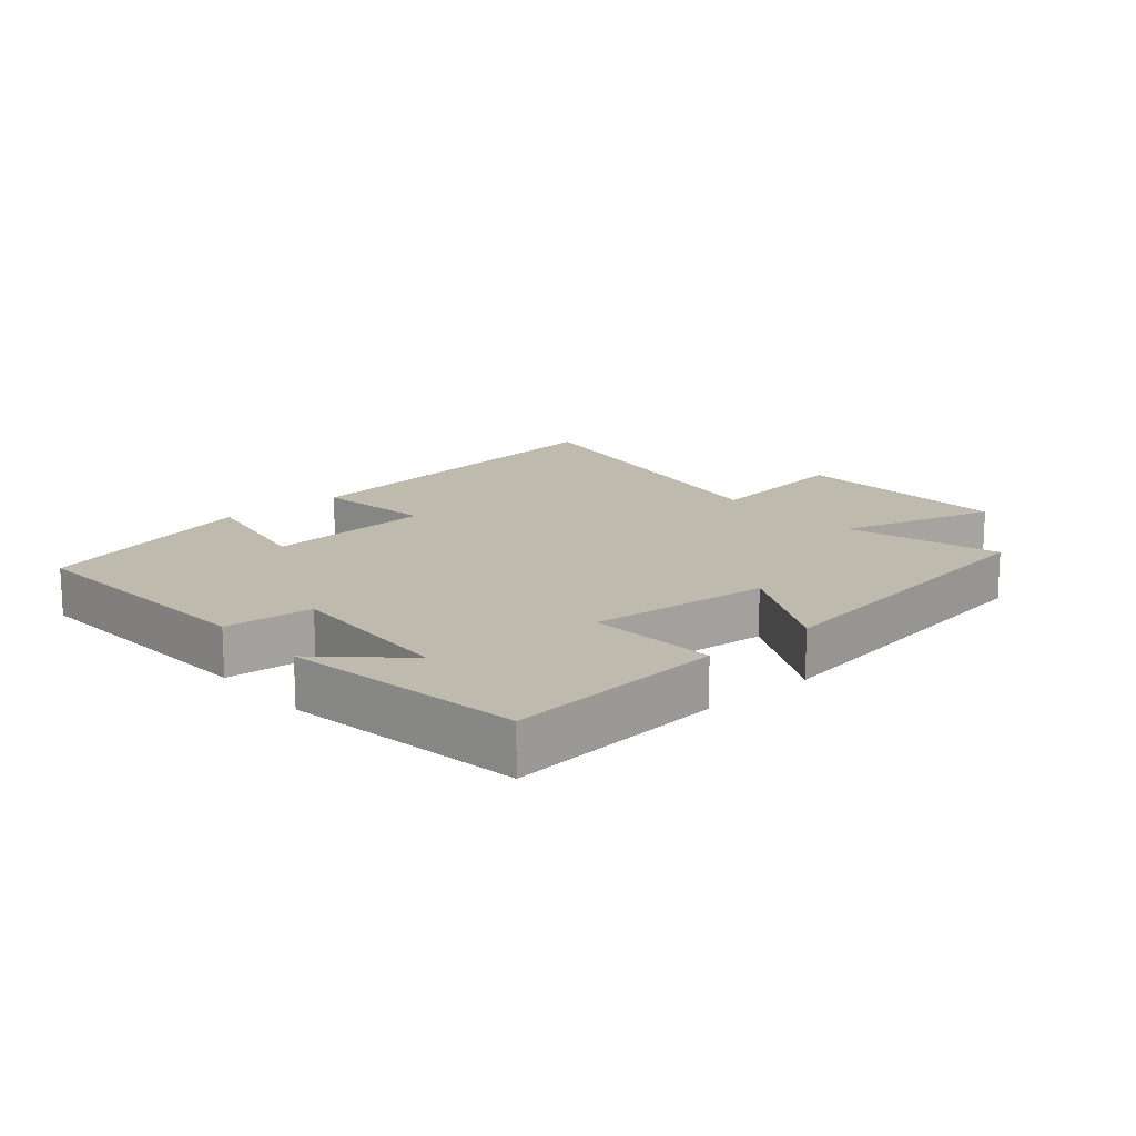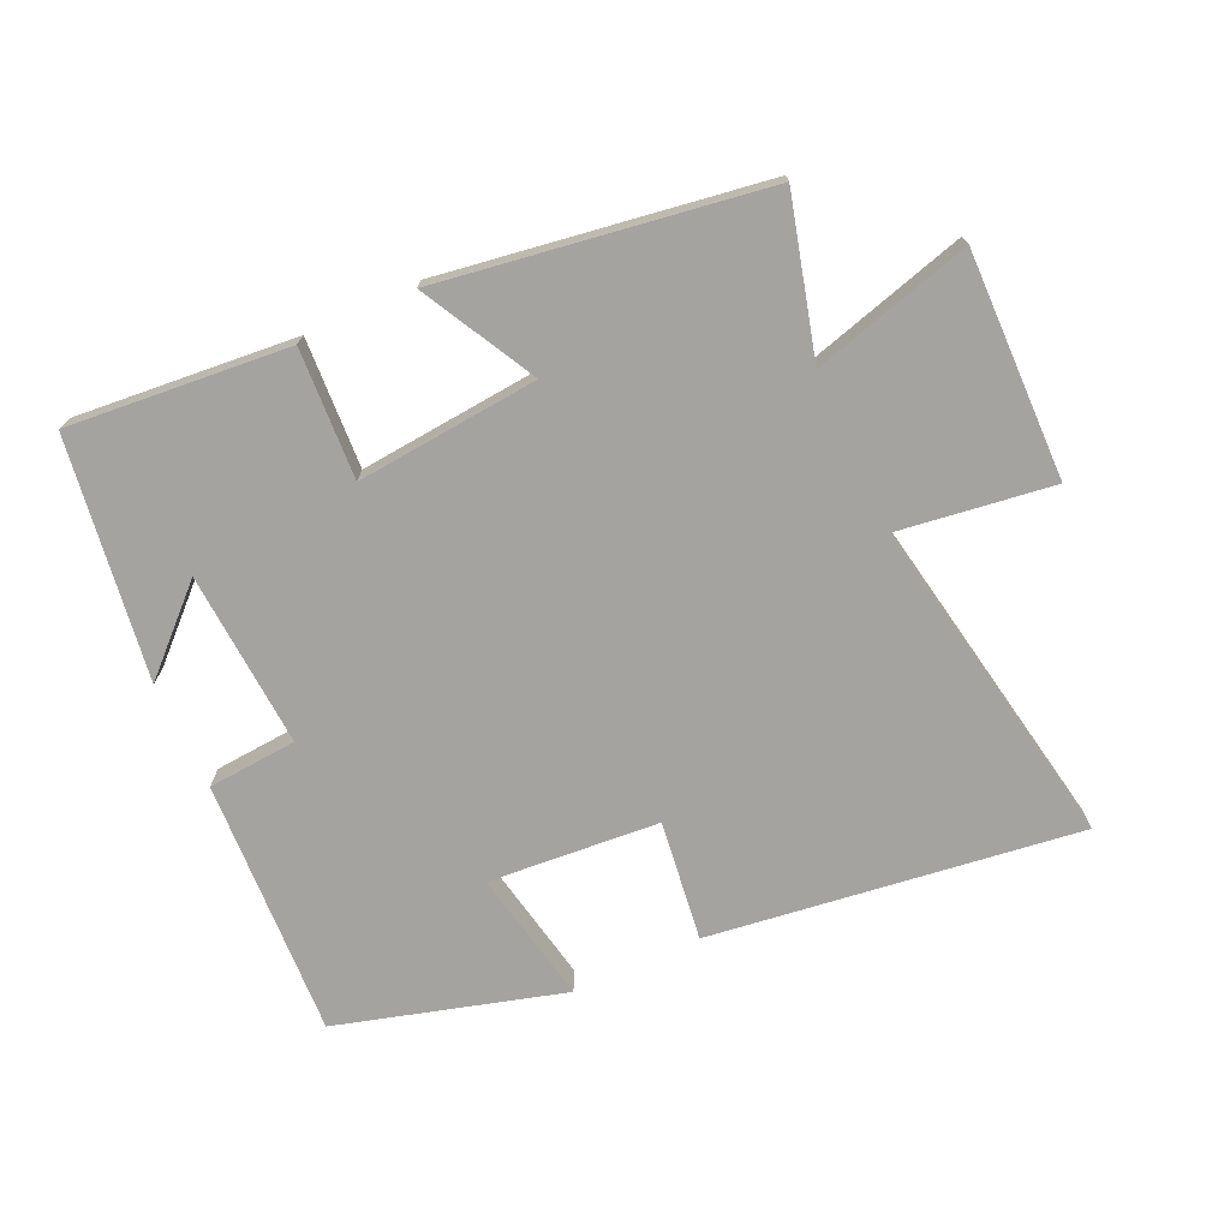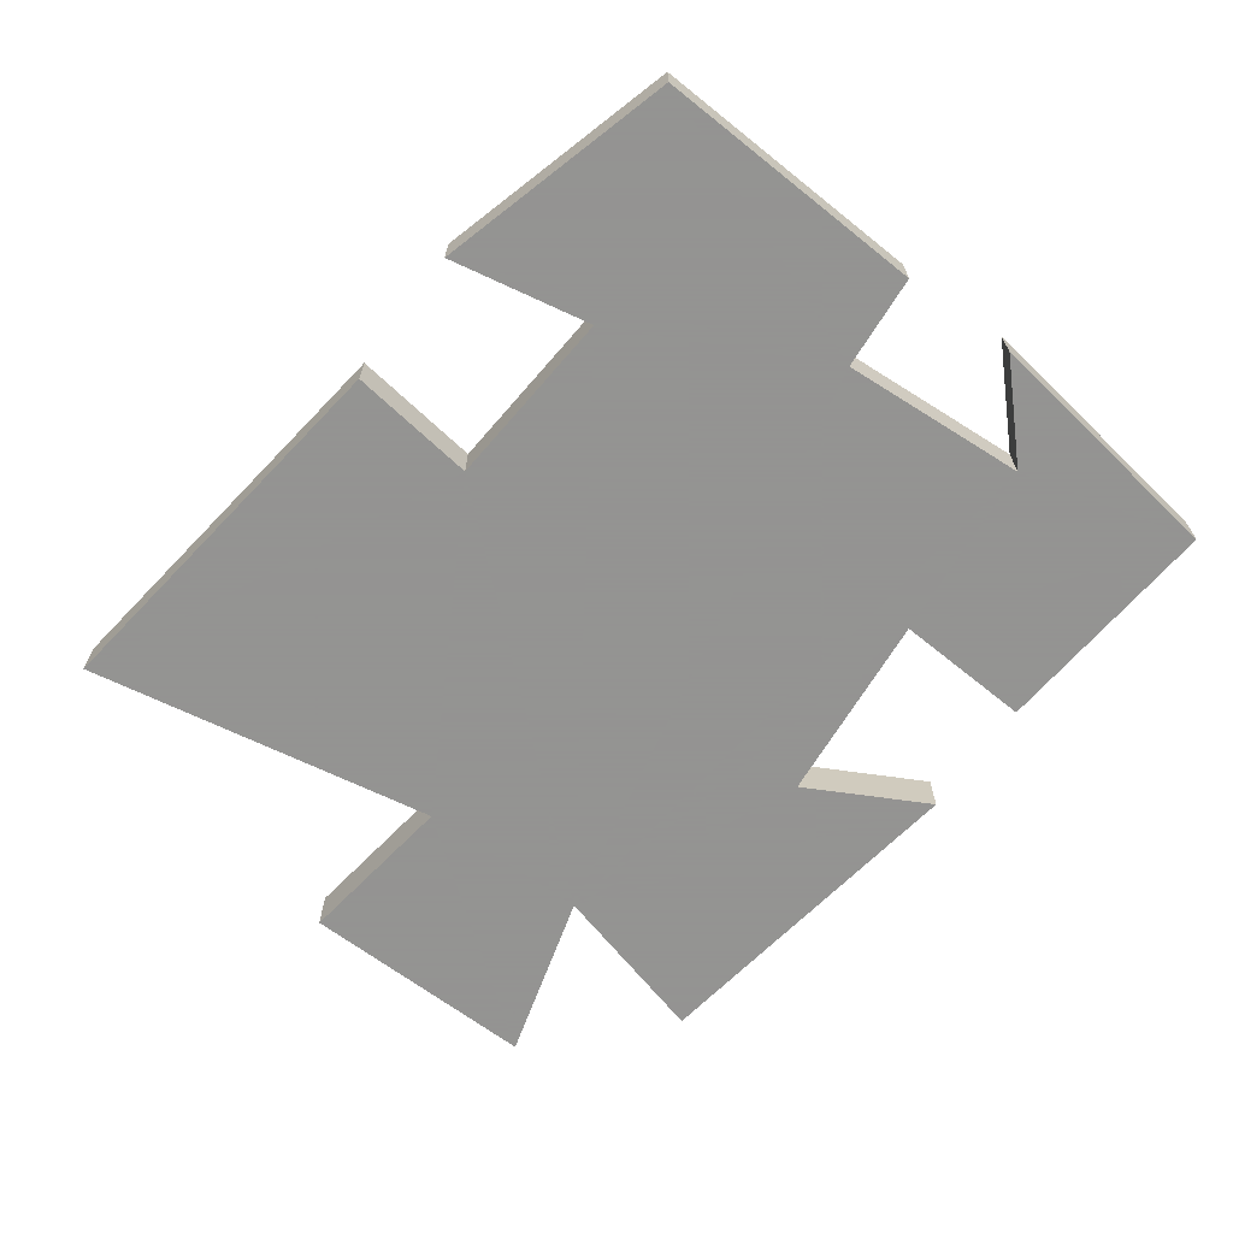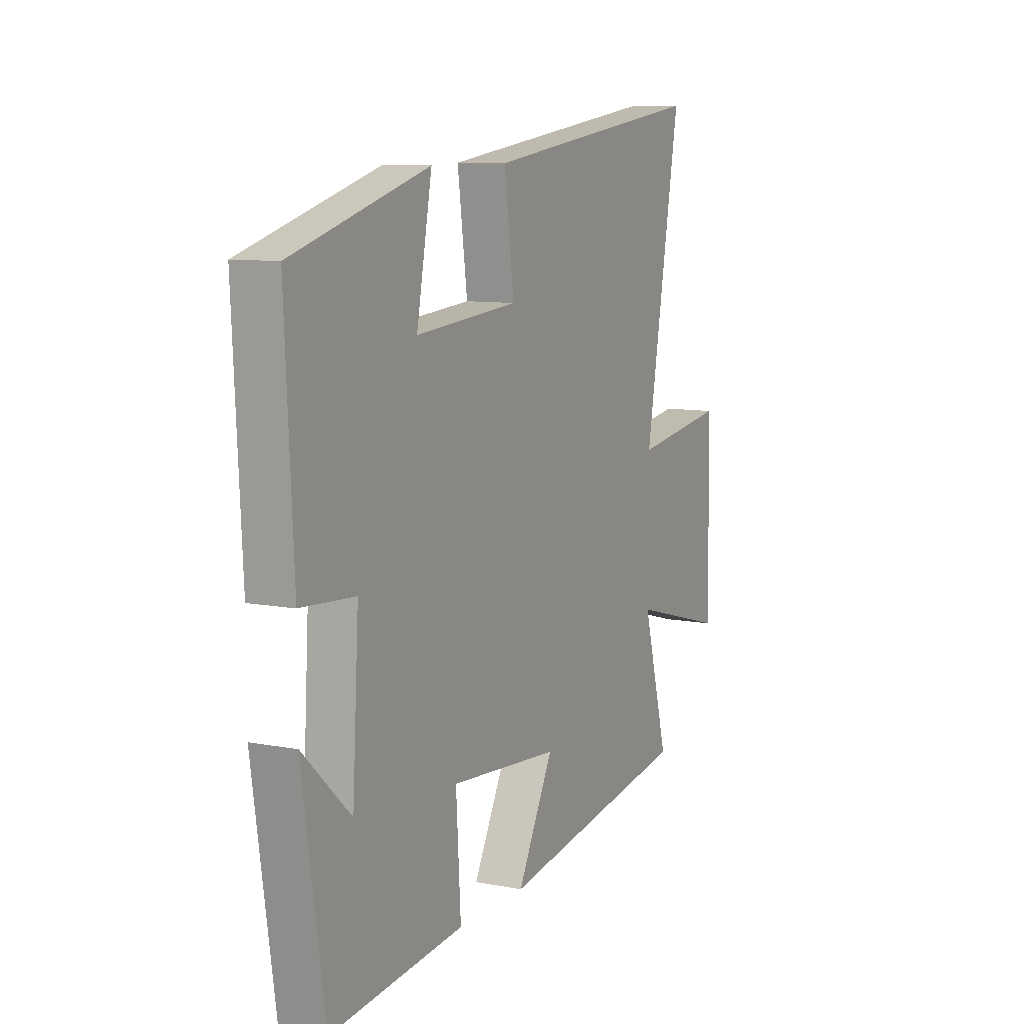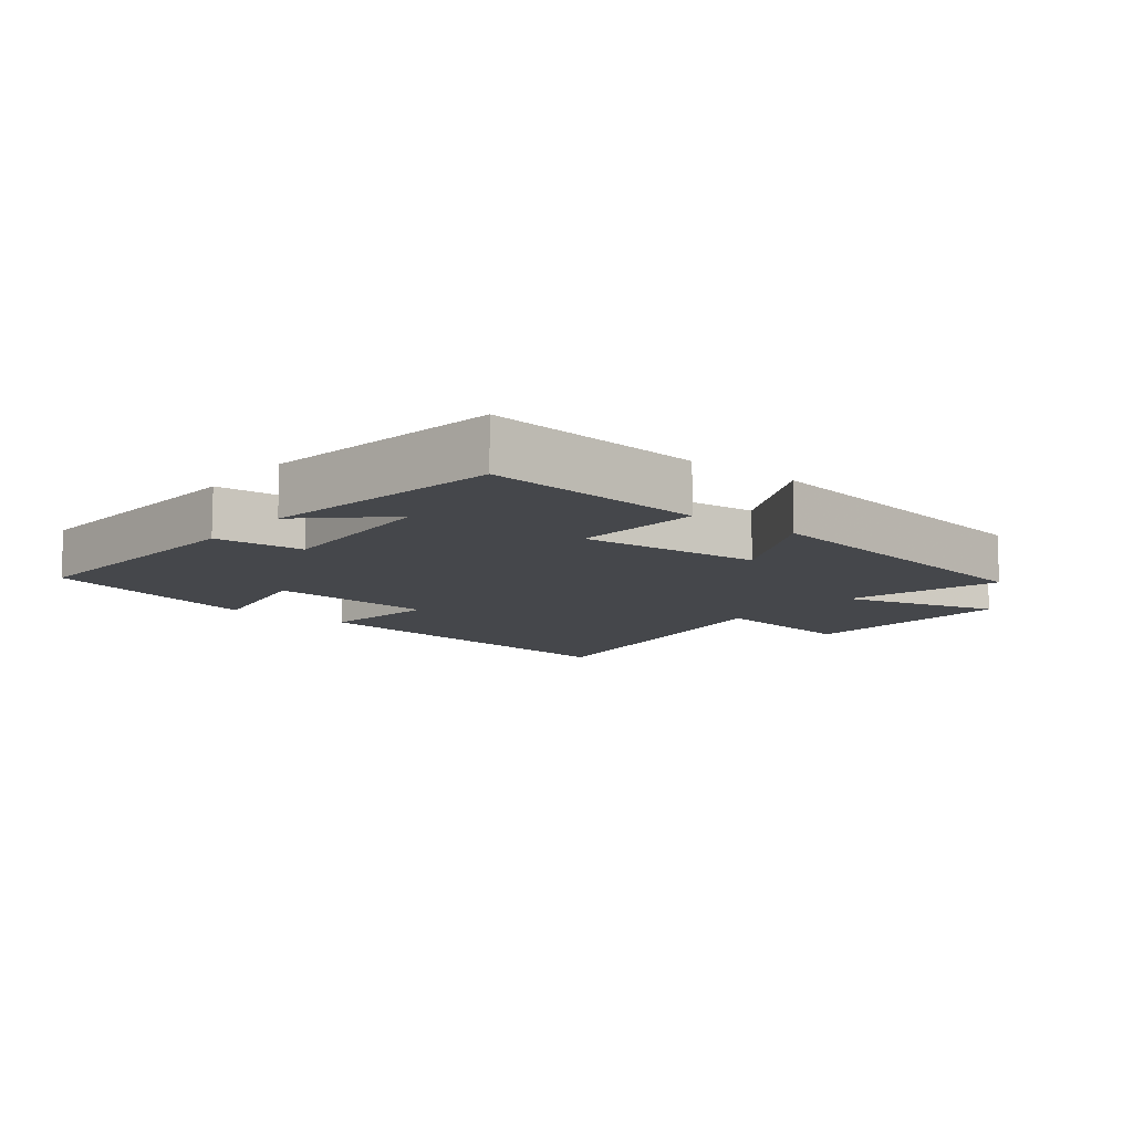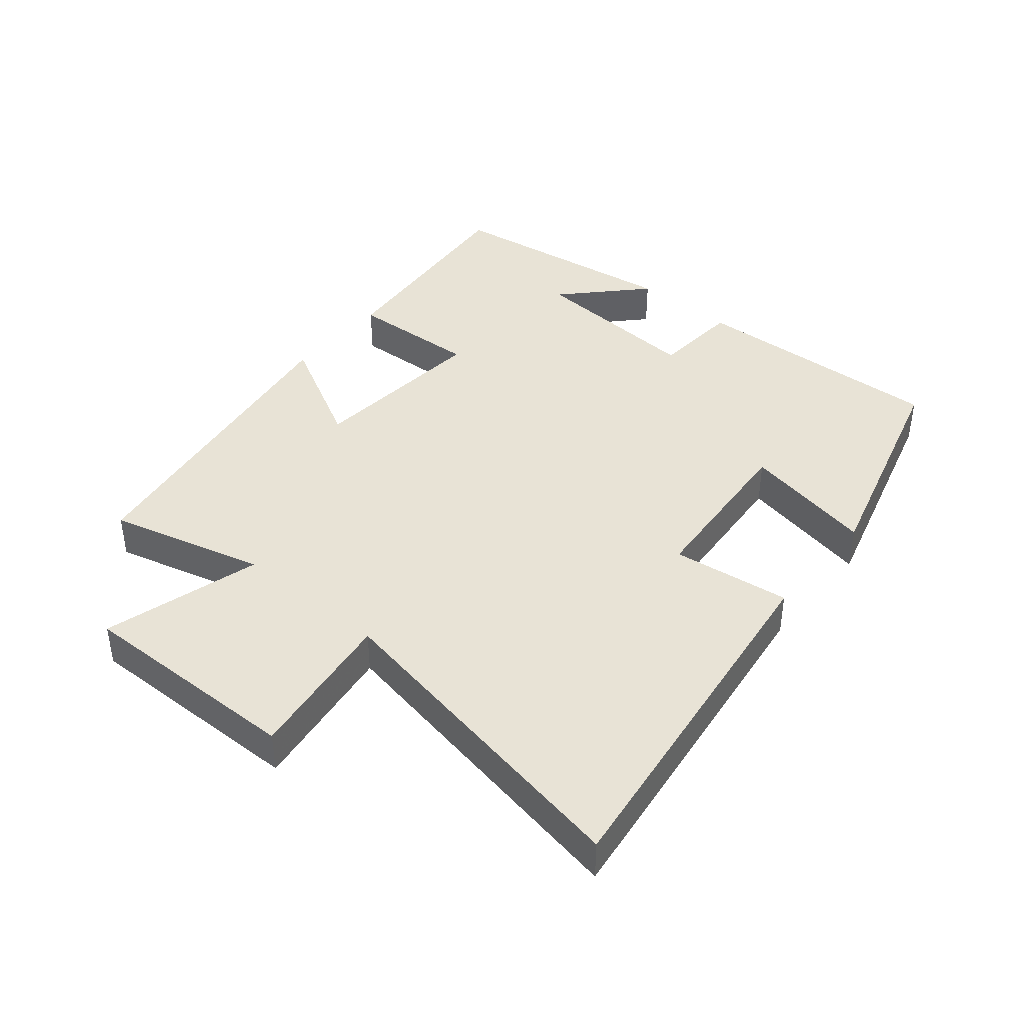
<metadata>
{"format":"obj","ext":"obj","renderer":"f3d","projection":"perspective","resolution":1024,"background":"white","views":[{"elev":15.4,"azim":139.2,"up":"+Y"},{"elev":-72.8,"azim":-155.1,"up":"+Y"},{"elev":-66.9,"azim":54.2,"up":"+Y"},{"elev":9.3,"azim":117.0,"up":"+Z"},{"elev":-10.3,"azim":141.3,"up":"+Y"},{"elev":41.6,"azim":-49.8,"up":"+Y"}]}
</metadata>
<code>
v -0.566 0.07 -0.422
v -0.5 0.07 -0.182
v -0.745 0.07 -0.25
v -0.737 0.07 0.098
v -0.5 0.07 0.064
v -0.59 0.07 0.578
v -0.023 0.07 0.5
v -0.048 0.07 0.316
v 0.214 0.07 0.294
v 0.175 0.07 0.5
v 0.521 0.07 0.4
v 0.5 0.07 0.003
v 0.363 0.07 -0.007
v 0.379 0.07 -0.277
v 0.5 0.07 -0.163
v 0.445 0.07 -0.532
v 0.106 0.07 -0.5
v 0.118 0.07 -0.301
v -0.162 0.07 -0.325
v -0.07 0.07 -0.5
v -0.566 0 -0.422
v -0.5 0 -0.182
v -0.745 0 -0.25
v -0.737 0 0.098
v -0.5 0 0.064
v -0.59 0 0.578
v -0.023 0 0.5
v -0.048 0 0.316
v 0.214 0 0.294
v 0.175 0 0.5
v 0.521 0 0.4
v 0.5 0 0.003
v 0.363 0 -0.007
v 0.379 0 -0.277
v 0.5 0 -0.163
v 0.445 0 -0.532
v 0.106 0 -0.5
v 0.118 0 -0.301
v -0.162 0 -0.325
v -0.07 0 -0.5
f 19 20 1 2
f 18 19 2
f 16 17 18
f 14 15 16
f 14 16 18
f 13 14 18 2
f 11 12 13
f 10 11 13
f 9 10 13
f 8 9 13 2
f 5 6 7 8
f 2 3 4 5
f 2 5 8
f 22 21 40 39
f 22 39 38
f 38 37 36
f 36 35 34
f 38 36 34
f 22 38 34 33
f 33 32 31
f 33 31 30
f 33 30 29
f 22 33 29 28
f 28 27 26 25
f 25 24 23 22
f 28 25 22
f 1 21 22 2
f 2 22 23 3
f 3 23 24 4
f 4 24 25 5
f 5 25 26 6
f 6 26 27 7
f 7 27 28 8
f 8 28 29 9
f 9 29 30 10
f 10 30 31 11
f 11 31 32 12
f 12 32 33 13
f 13 33 34 14
f 14 34 35 15
f 15 35 36 16
f 16 36 37 17
f 17 37 38 18
f 18 38 39 19
f 19 39 40 20
f 20 40 21 1

</code>
